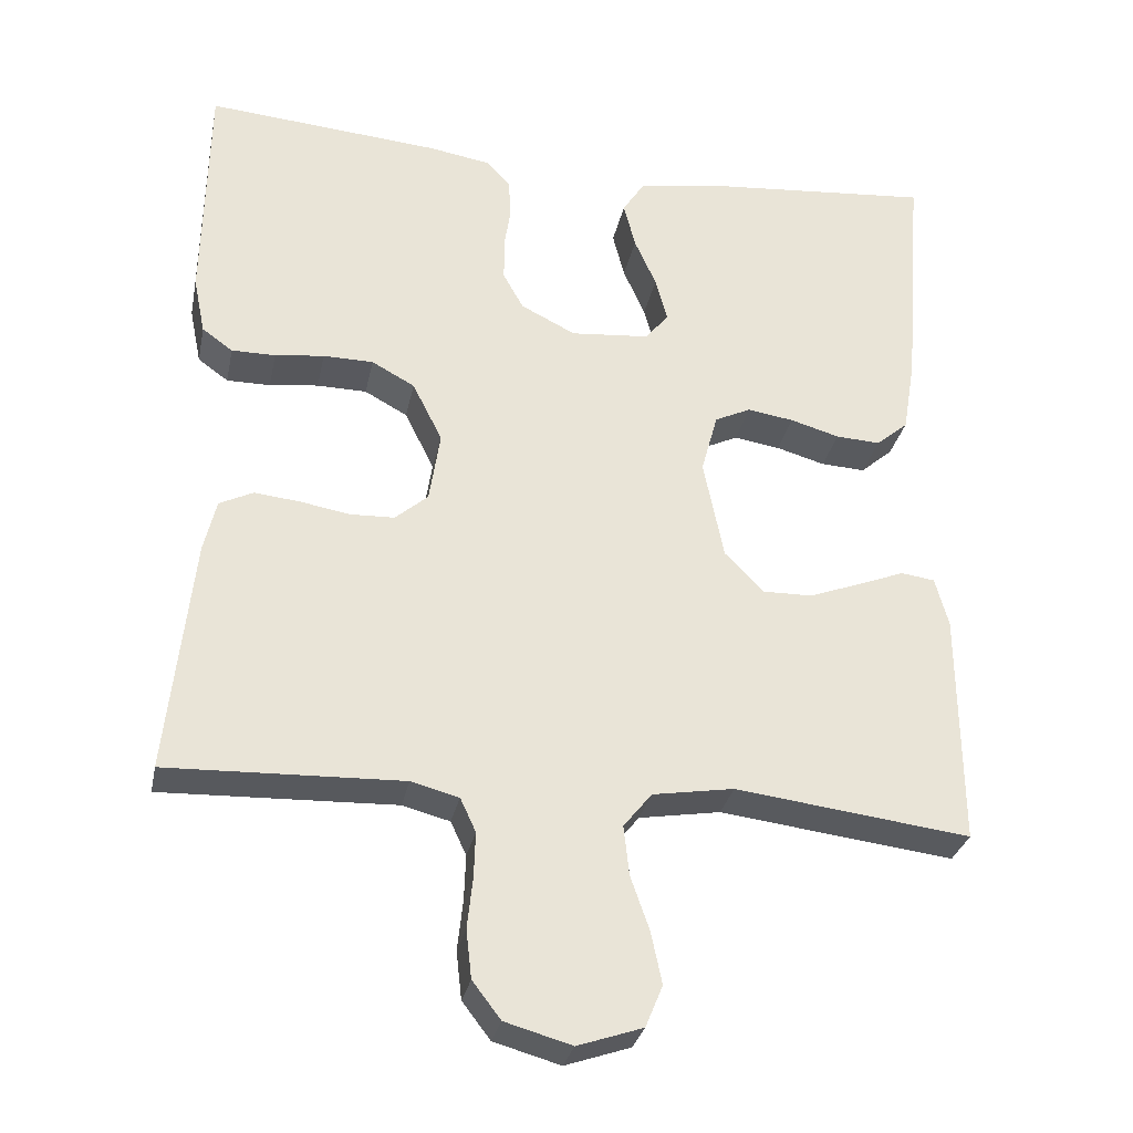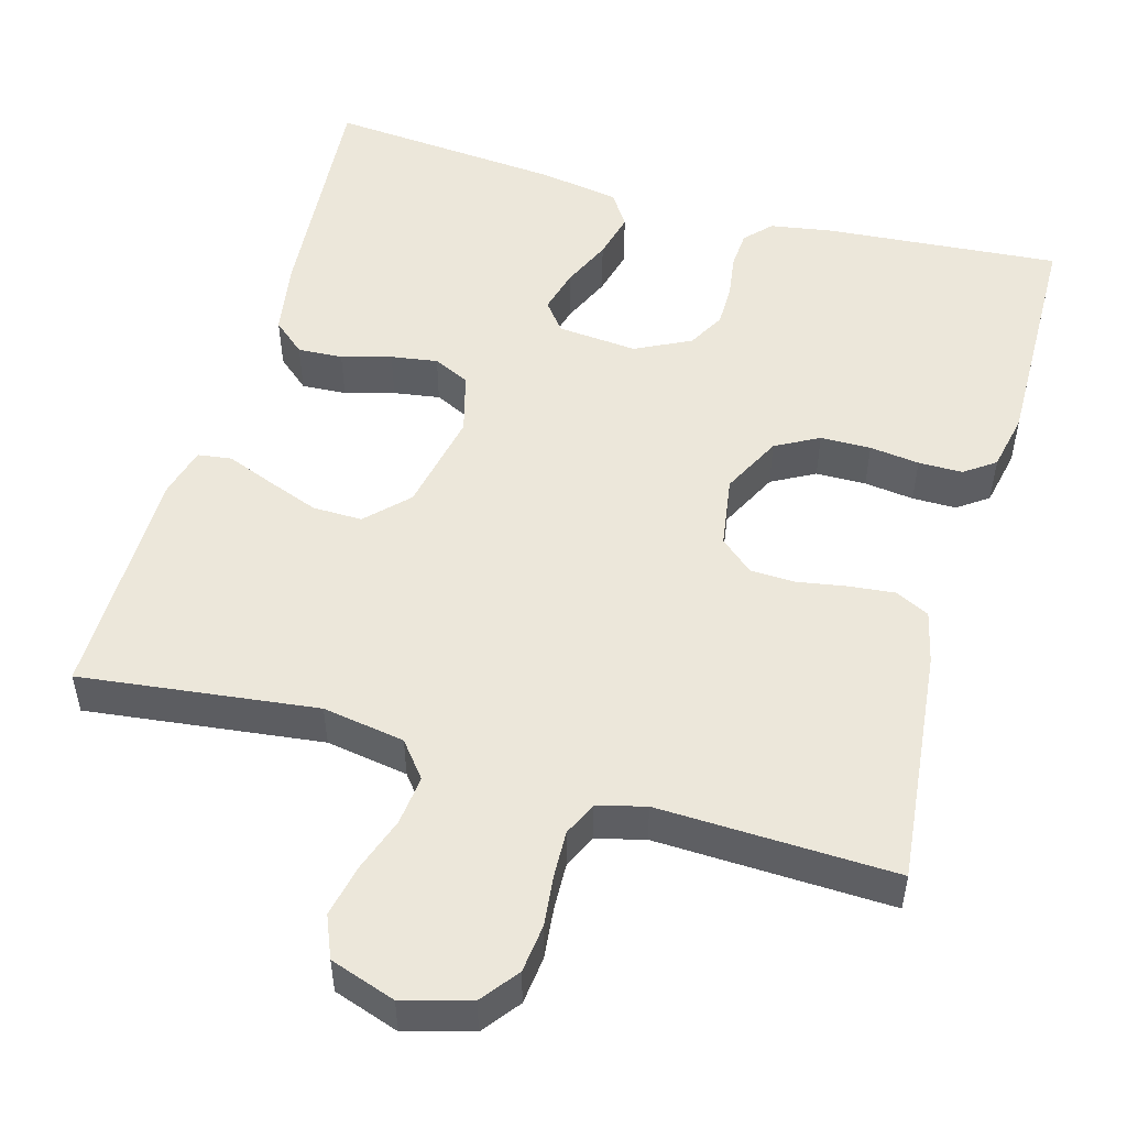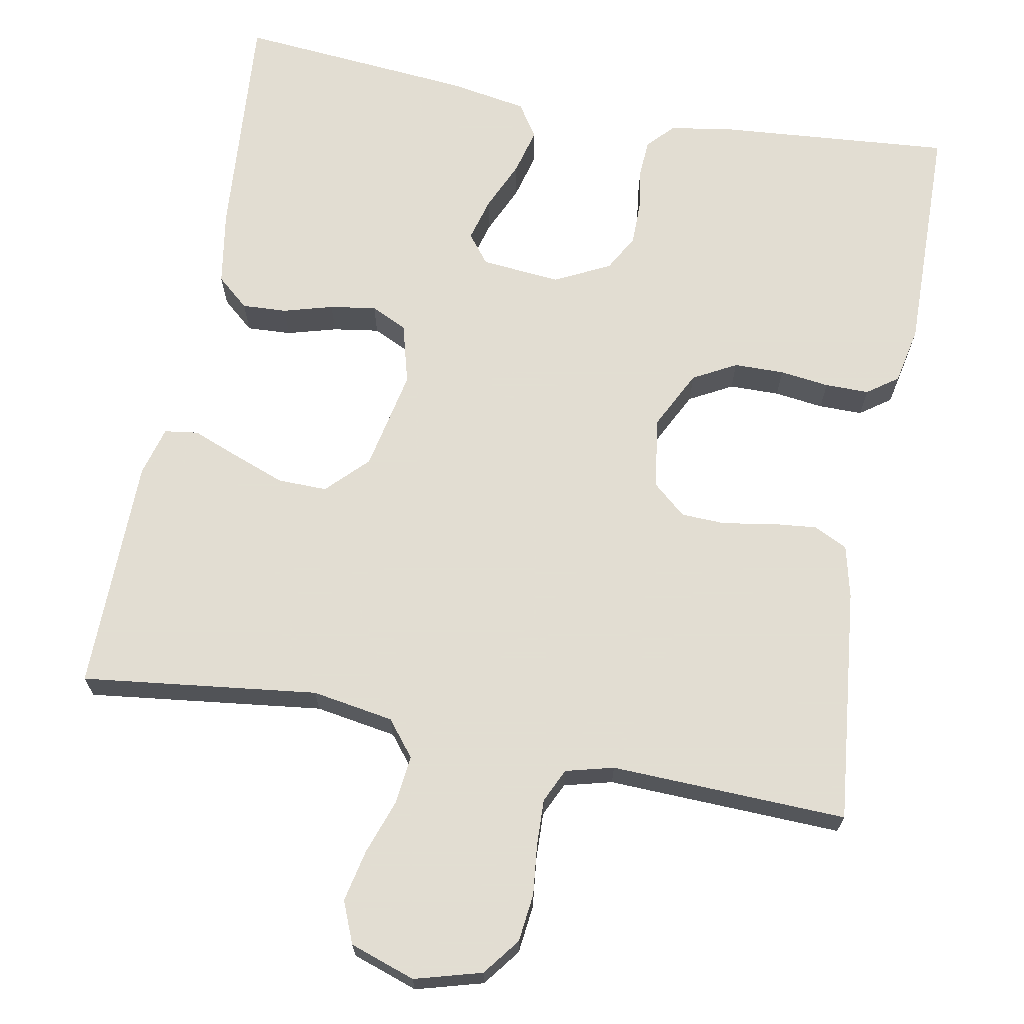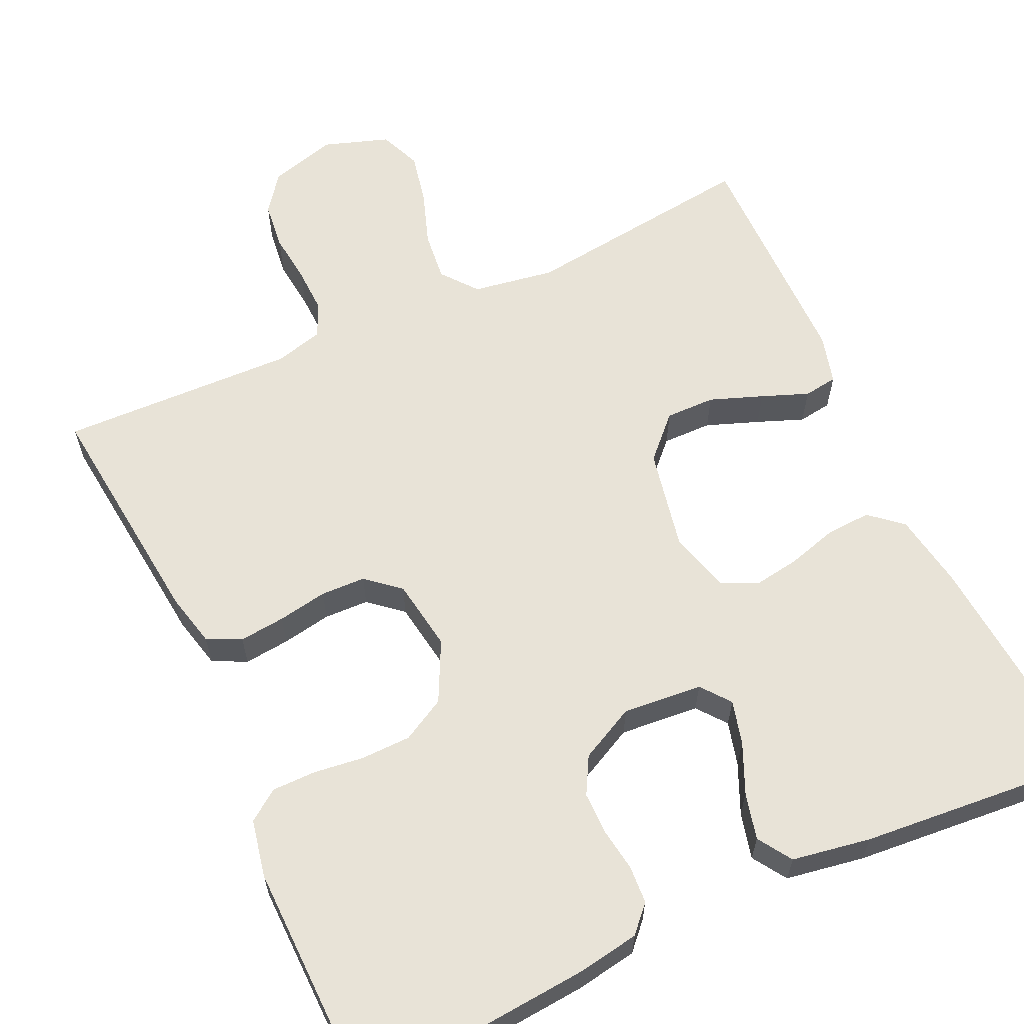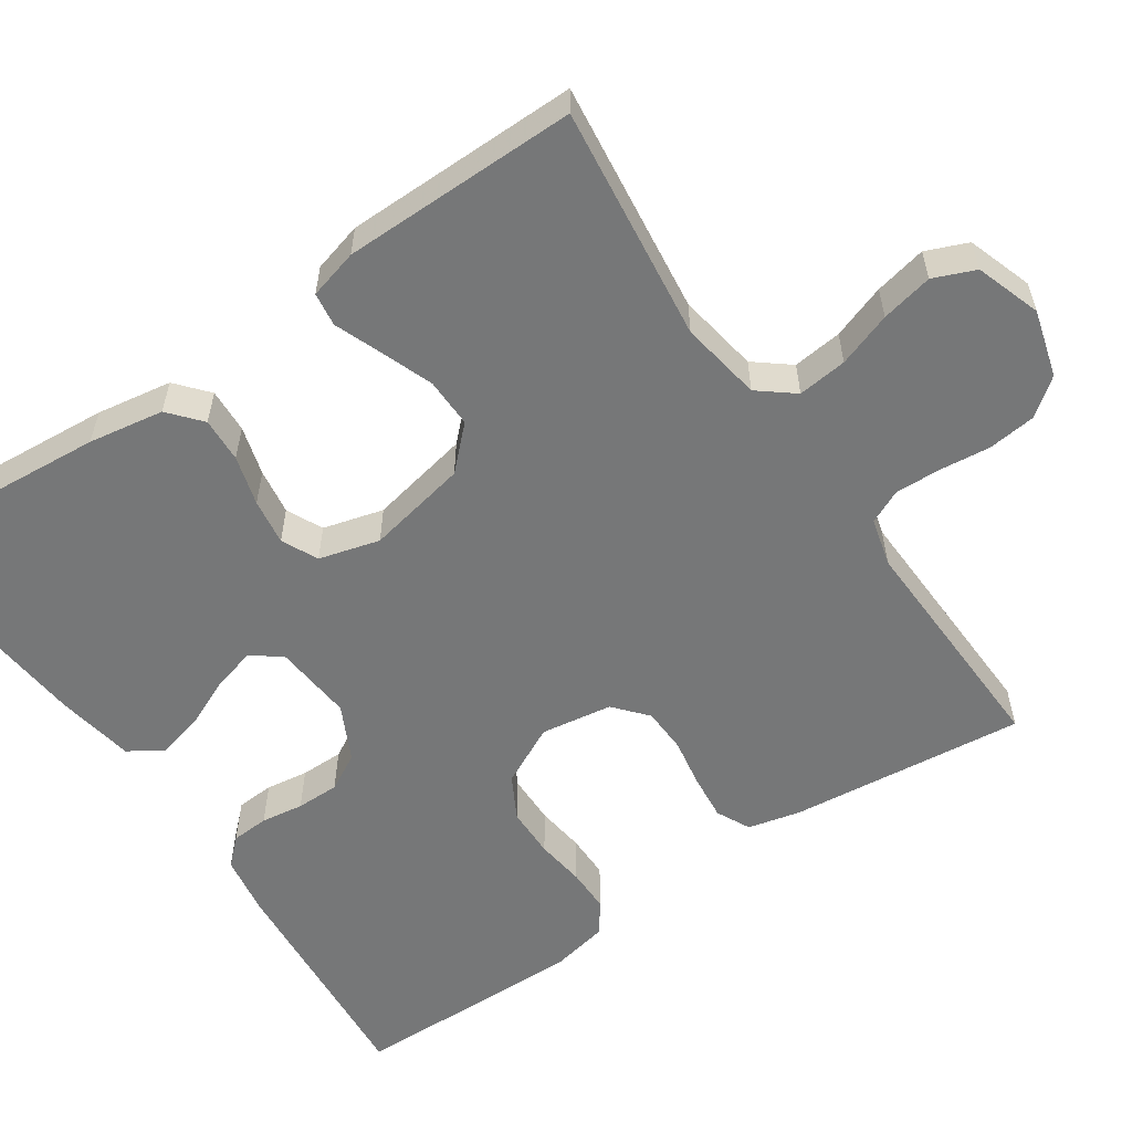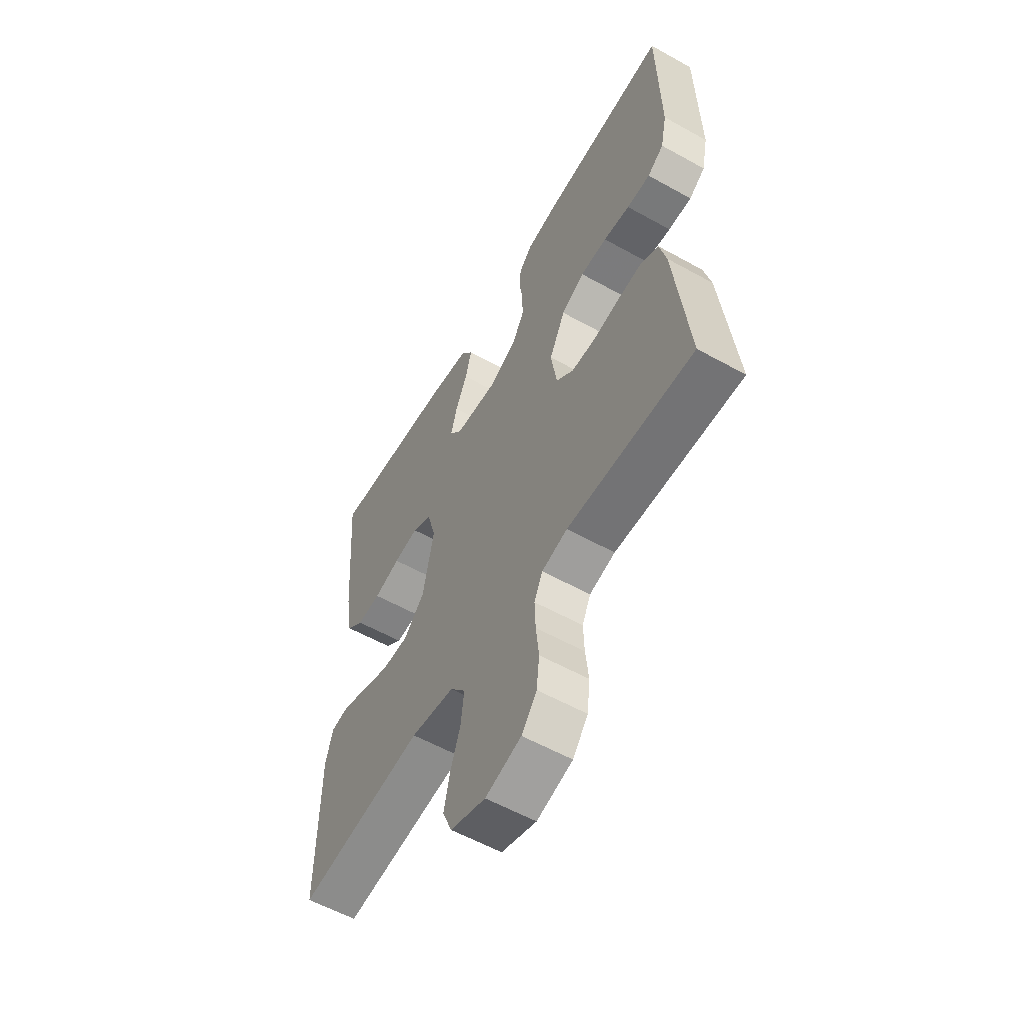
<metadata>
{"format":"obj","ext":"obj","renderer":"f3d","projection":"perspective","resolution":1024,"background":"white","views":[{"elev":-30.1,"azim":-11.5,"up":"+Z"},{"elev":51.6,"azim":-164.1,"up":"+Y"},{"elev":68.1,"azim":-169.3,"up":"+Y"},{"elev":61.8,"azim":-24.9,"up":"+Y"},{"elev":-57.0,"azim":124.3,"up":"+Y"},{"elev":-57.7,"azim":-120.0,"up":"+Z"}]}
</metadata>
<code>
v 0.5 0.07 0.5
v 0.476 0.07 0.2
v 0.46 0.07 0.104
v 0.419 0.07 0.069
v 0.362 0.07 0.072
v 0.299 0.07 0.09
v 0.24 0.07 0.099
v 0.194 0.07 0.077
v 0.173 0.07 0
v 0.199 0.07 -0.129
v 0.249 0.07 -0.18
v 0.312 0.07 -0.179
v 0.379 0.07 -0.154
v 0.438 0.07 -0.131
v 0.481 0.07 -0.137
v 0.498 0.07 -0.2
v 0.5 0.07 -0.5
v 0.2 0.07 -0.463
v 0.096 0.07 -0.48
v 0.06 0.07 -0.525
v 0.067 0.07 -0.588
v 0.091 0.07 -0.657
v 0.105 0.07 -0.723
v 0.083 0.07 -0.776
v 0 0.07 -0.804
v -0.085 0.07 -0.78
v -0.121 0.07 -0.733
v -0.128 0.07 -0.672
v -0.121 0.07 -0.607
v -0.119 0.07 -0.549
v -0.139 0.07 -0.506
v -0.2 0.07 -0.49
v -0.5 0.07 -0.5
v -0.468 0.07 -0.2
v -0.452 0.07 -0.133
v -0.409 0.07 -0.112
v -0.351 0.07 -0.118
v -0.288 0.07 -0.129
v -0.231 0.07 -0.127
v -0.189 0.07 -0.091
v -0.175 0.07 0
v -0.213 0.07 0.076
v -0.268 0.07 0.106
v -0.332 0.07 0.107
v -0.395 0.07 0.099
v -0.451 0.07 0.099
v -0.49 0.07 0.127
v -0.505 0.07 0.2
v -0.5 0.07 0.5
v -0.2 0.07 0.475
v -0.122 0.07 0.462
v -0.091 0.07 0.429
v -0.088 0.07 0.381
v -0.096 0.07 0.327
v -0.096 0.07 0.272
v -0.07 0.07 0.225
v 0 0.07 0.19
v 0.101 0.07 0.199
v 0.13 0.07 0.236
v 0.115 0.07 0.292
v 0.087 0.07 0.355
v 0.072 0.07 0.414
v 0.1 0.07 0.457
v 0.2 0.07 0.474
v 0.5 0 0.5
v 0.476 0 0.2
v 0.46 0 0.104
v 0.419 0 0.069
v 0.362 0 0.072
v 0.299 0 0.09
v 0.24 0 0.099
v 0.194 0 0.077
v 0.173 0 0
v 0.199 0 -0.129
v 0.249 0 -0.18
v 0.312 0 -0.179
v 0.379 0 -0.154
v 0.438 0 -0.131
v 0.481 0 -0.137
v 0.498 0 -0.2
v 0.5 0 -0.5
v 0.2 0 -0.463
v 0.096 0 -0.48
v 0.06 0 -0.525
v 0.067 0 -0.588
v 0.091 0 -0.657
v 0.105 0 -0.723
v 0.083 0 -0.776
v 0 0 -0.804
v -0.085 0 -0.78
v -0.121 0 -0.733
v -0.128 0 -0.672
v -0.121 0 -0.607
v -0.119 0 -0.549
v -0.139 0 -0.506
v -0.2 0 -0.49
v -0.5 0 -0.5
v -0.468 0 -0.2
v -0.452 0 -0.133
v -0.409 0 -0.112
v -0.351 0 -0.118
v -0.288 0 -0.129
v -0.231 0 -0.127
v -0.189 0 -0.091
v -0.175 0 0
v -0.213 0 0.076
v -0.268 0 0.106
v -0.332 0 0.107
v -0.395 0 0.099
v -0.451 0 0.099
v -0.49 0 0.127
v -0.505 0 0.2
v -0.5 0 0.5
v -0.2 0 0.475
v -0.122 0 0.462
v -0.091 0 0.429
v -0.088 0 0.381
v -0.096 0 0.327
v -0.096 0 0.272
v -0.07 0 0.225
v 0 0 0.19
v 0.101 0 0.199
v 0.13 0 0.236
v 0.115 0 0.292
v 0.087 0 0.355
v 0.072 0 0.414
v 0.1 0 0.457
v 0.2 0 0.474
f 60 61 62 63
f 59 60 63 64
f 51 52 53 54
f 51 54 55
f 50 51 55
f 49 50 55
f 48 49 55 56
f 44 45 46 47
f 43 44 47 48
f 35 36 37 38
f 33 34 35 38
f 32 33 38 39
f 31 32 39 40
f 26 27 28 29
f 26 29 30
f 25 26 30
f 21 22 23 24
f 20 21 24 25
f 15 16 17 18
f 13 14 15 18
f 12 13 18 19
f 11 12 19 20
f 3 4 5 6
f 3 6 7
f 2 3 7
f 59 64 1 2
f 58 59 2 7
f 57 58 7 8
f 43 48 56 57
f 42 43 57 8
f 41 42 8 9
f 40 41 9 10
f 20 25 30 31
f 20 31 40
f 10 11 20 40
f 127 126 125 124
f 128 127 124 123
f 118 117 116 115
f 119 118 115
f 119 115 114
f 119 114 113
f 120 119 113 112
f 111 110 109 108
f 112 111 108 107
f 102 101 100 99
f 102 99 98 97
f 103 102 97 96
f 104 103 96 95
f 93 92 91 90
f 94 93 90
f 94 90 89
f 88 87 86 85
f 89 88 85 84
f 82 81 80 79
f 82 79 78 77
f 83 82 77 76
f 84 83 76 75
f 70 69 68 67
f 71 70 67
f 71 67 66
f 66 65 128 123
f 71 66 123 122
f 72 71 122 121
f 121 120 112 107
f 72 121 107 106
f 73 72 106 105
f 74 73 105 104
f 95 94 89 84
f 104 95 84
f 104 84 75 74
f 1 65 66 2
f 2 66 67 3
f 3 67 68 4
f 4 68 69 5
f 5 69 70 6
f 6 70 71 7
f 7 71 72 8
f 8 72 73 9
f 9 73 74 10
f 10 74 75 11
f 11 75 76 12
f 12 76 77 13
f 13 77 78 14
f 14 78 79 15
f 15 79 80 16
f 16 80 81 17
f 17 81 82 18
f 18 82 83 19
f 19 83 84 20
f 20 84 85 21
f 21 85 86 22
f 22 86 87 23
f 23 87 88 24
f 24 88 89 25
f 25 89 90 26
f 26 90 91 27
f 27 91 92 28
f 28 92 93 29
f 29 93 94 30
f 30 94 95 31
f 31 95 96 32
f 32 96 97 33
f 33 97 98 34
f 34 98 99 35
f 35 99 100 36
f 36 100 101 37
f 37 101 102 38
f 38 102 103 39
f 39 103 104 40
f 40 104 105 41
f 41 105 106 42
f 42 106 107 43
f 43 107 108 44
f 44 108 109 45
f 45 109 110 46
f 46 110 111 47
f 47 111 112 48
f 48 112 113 49
f 49 113 114 50
f 50 114 115 51
f 51 115 116 52
f 52 116 117 53
f 53 117 118 54
f 54 118 119 55
f 55 119 120 56
f 56 120 121 57
f 57 121 122 58
f 58 122 123 59
f 59 123 124 60
f 60 124 125 61
f 61 125 126 62
f 62 126 127 63
f 63 127 128 64
f 64 128 65 1

</code>
